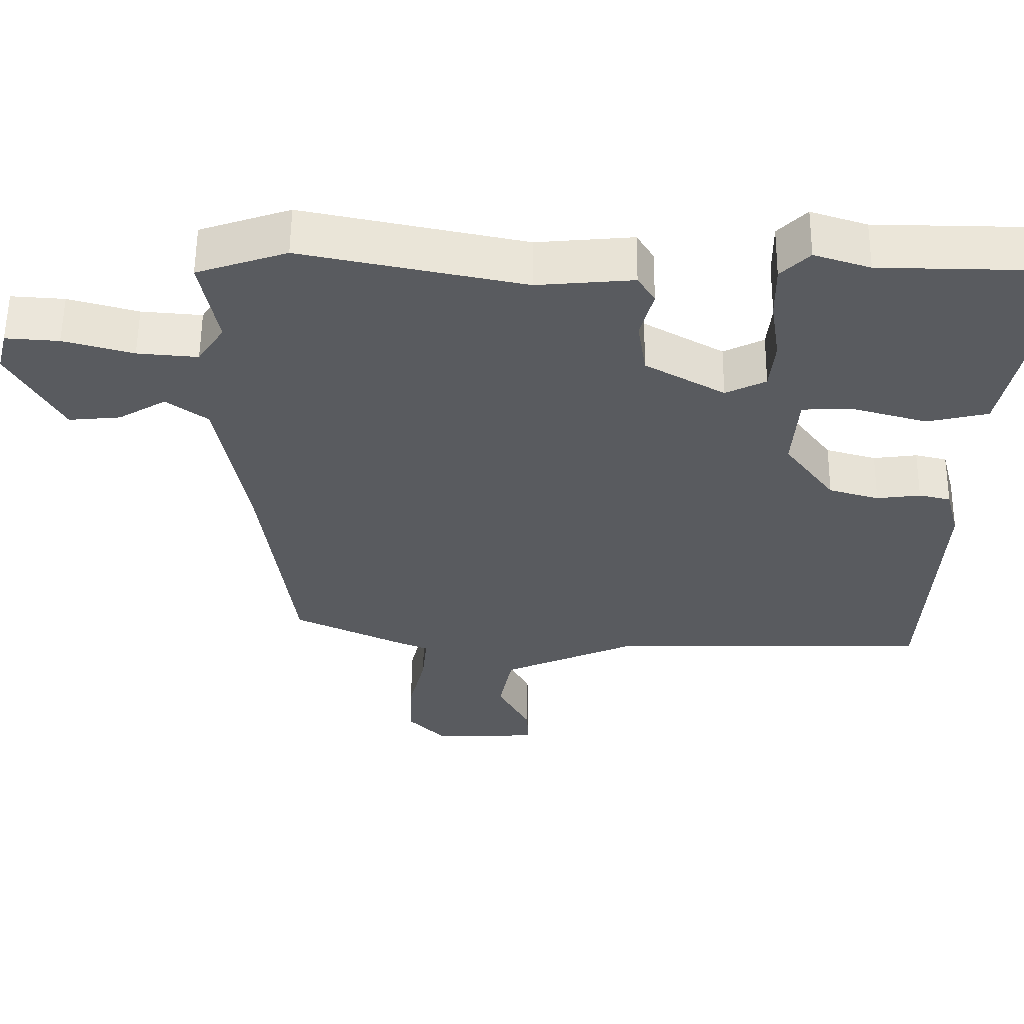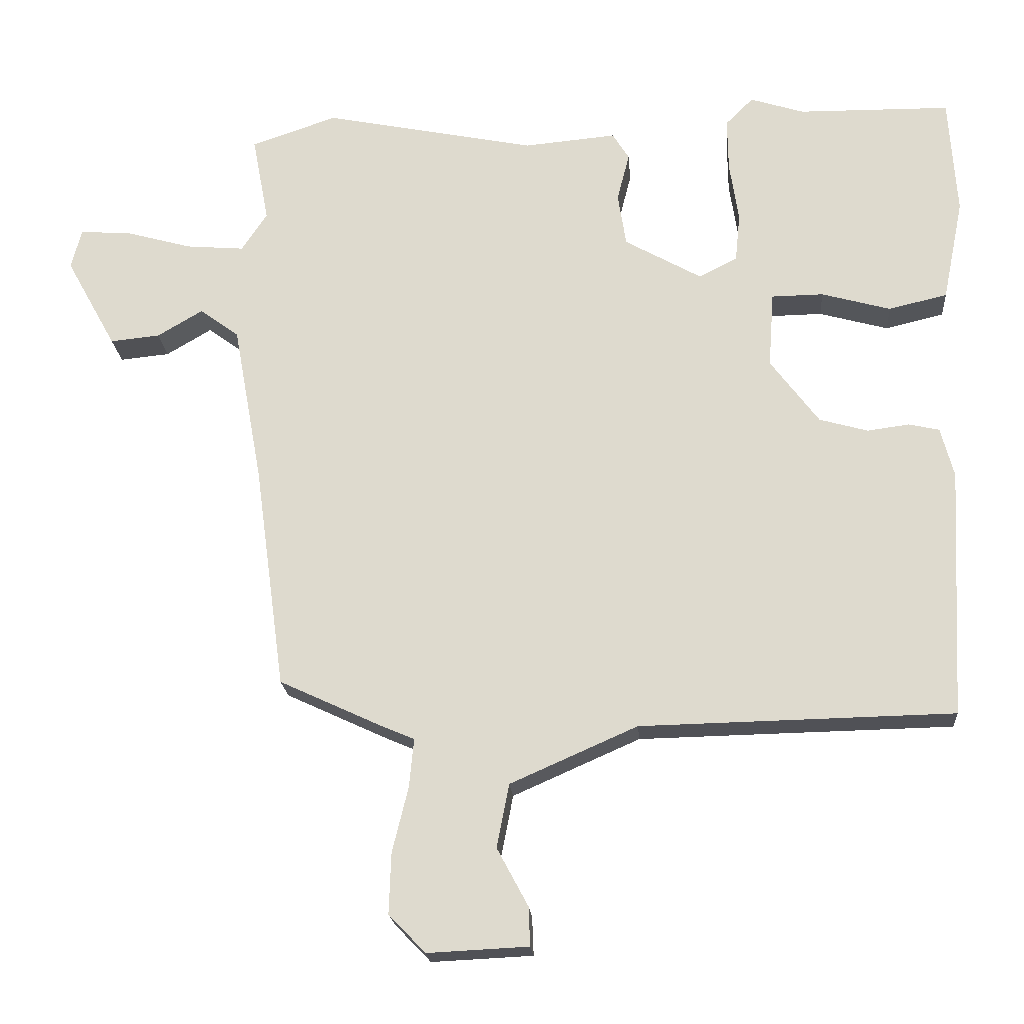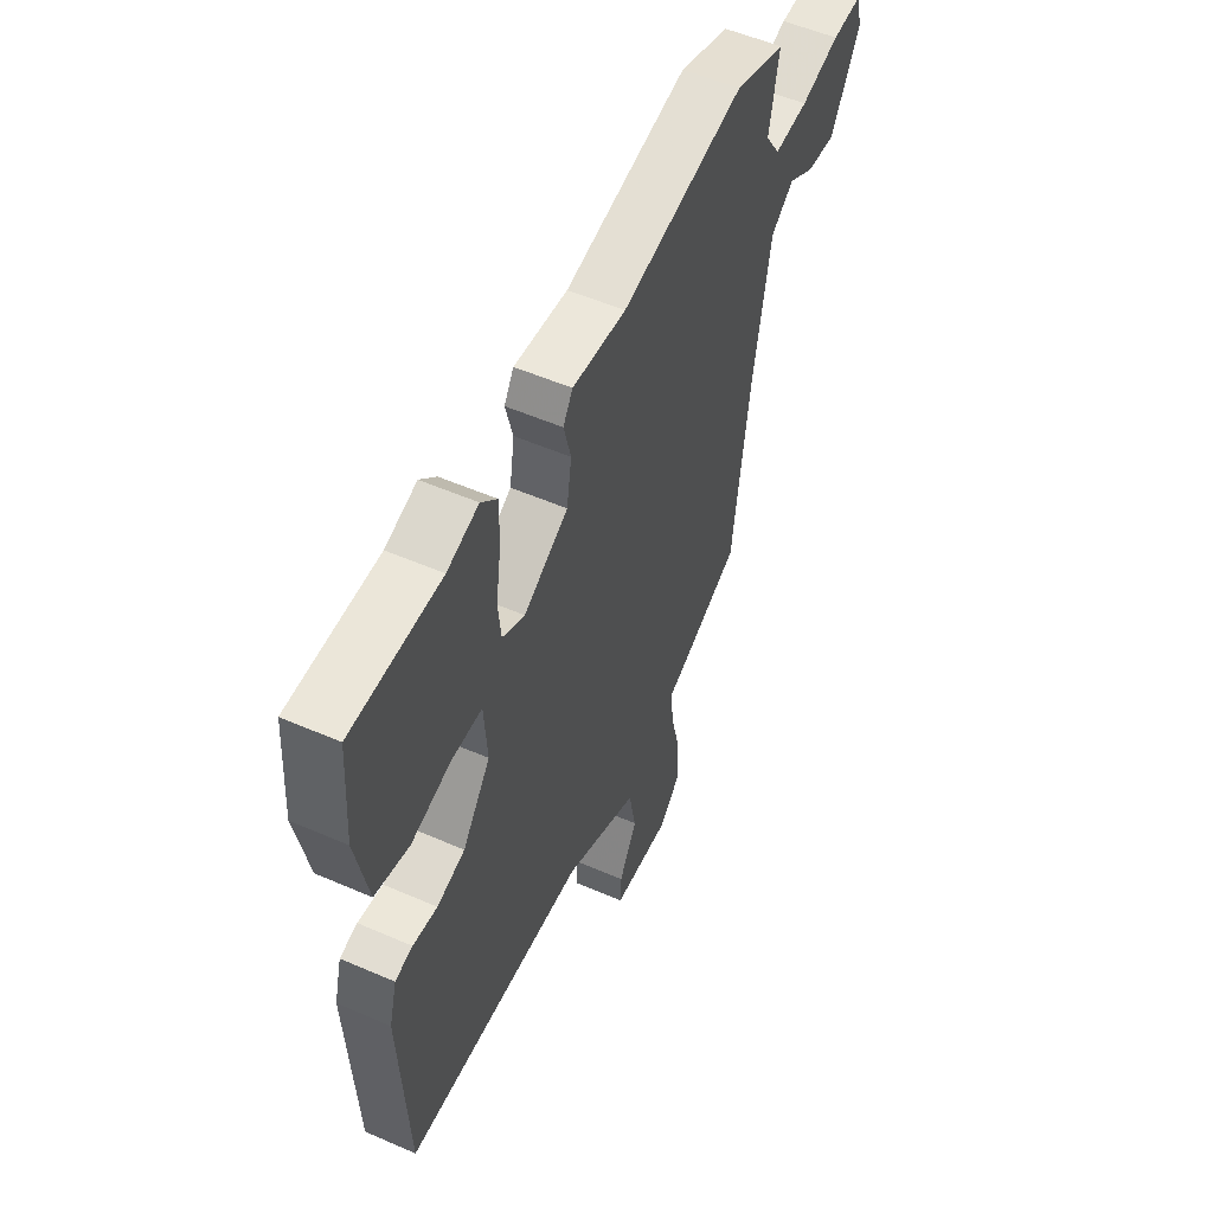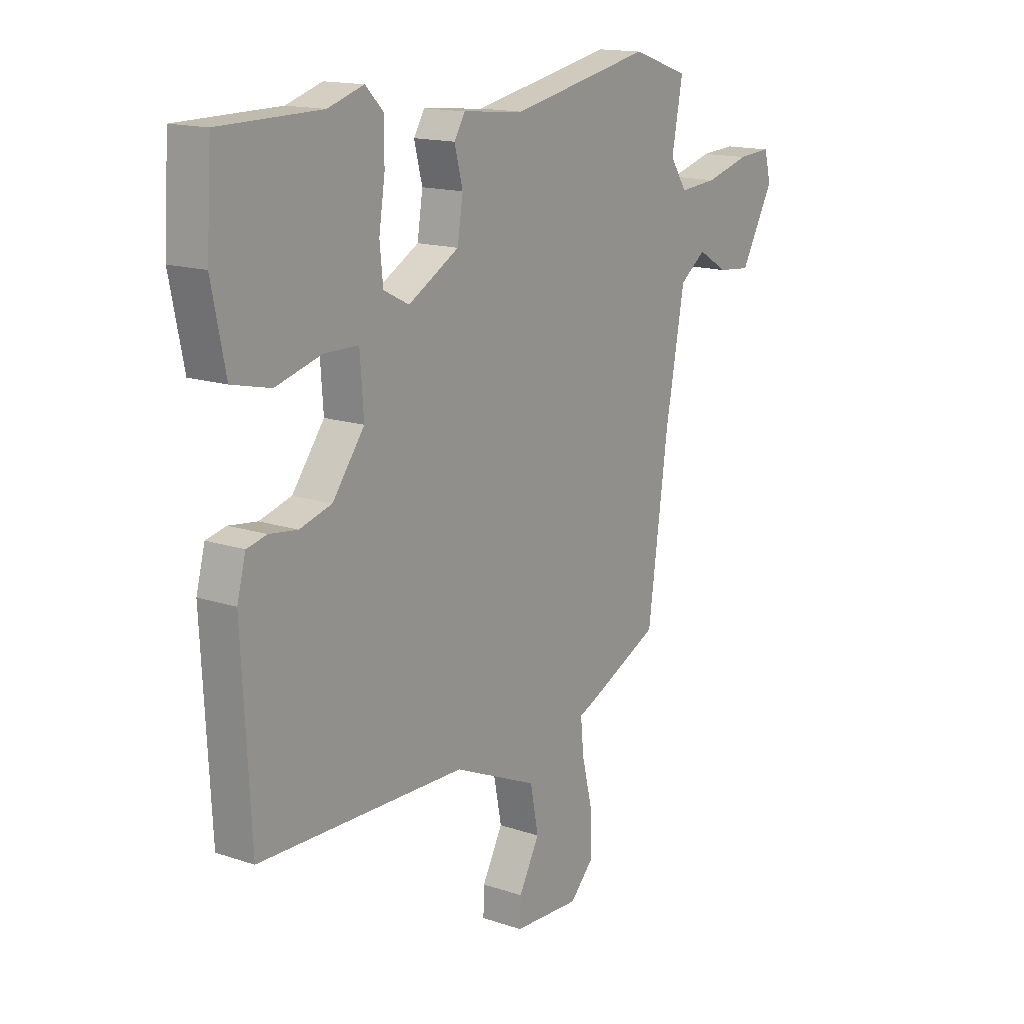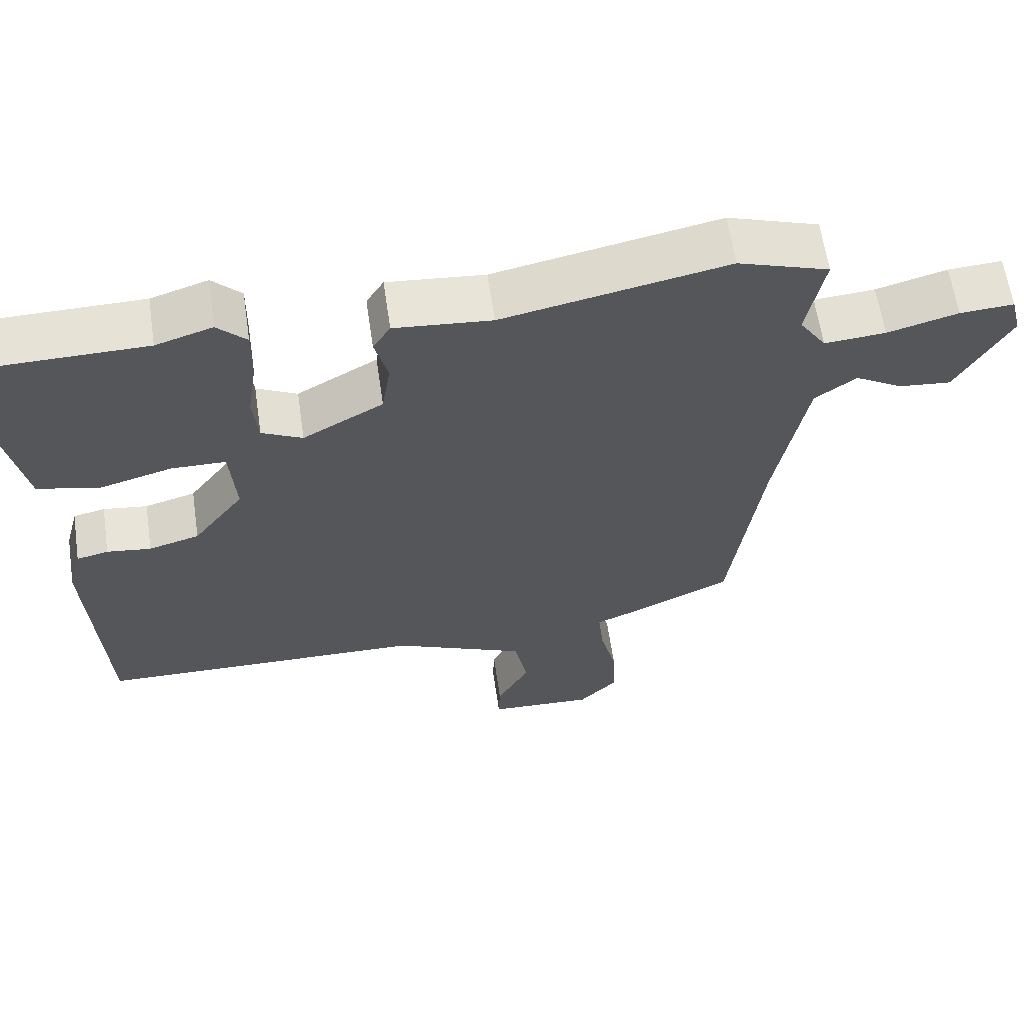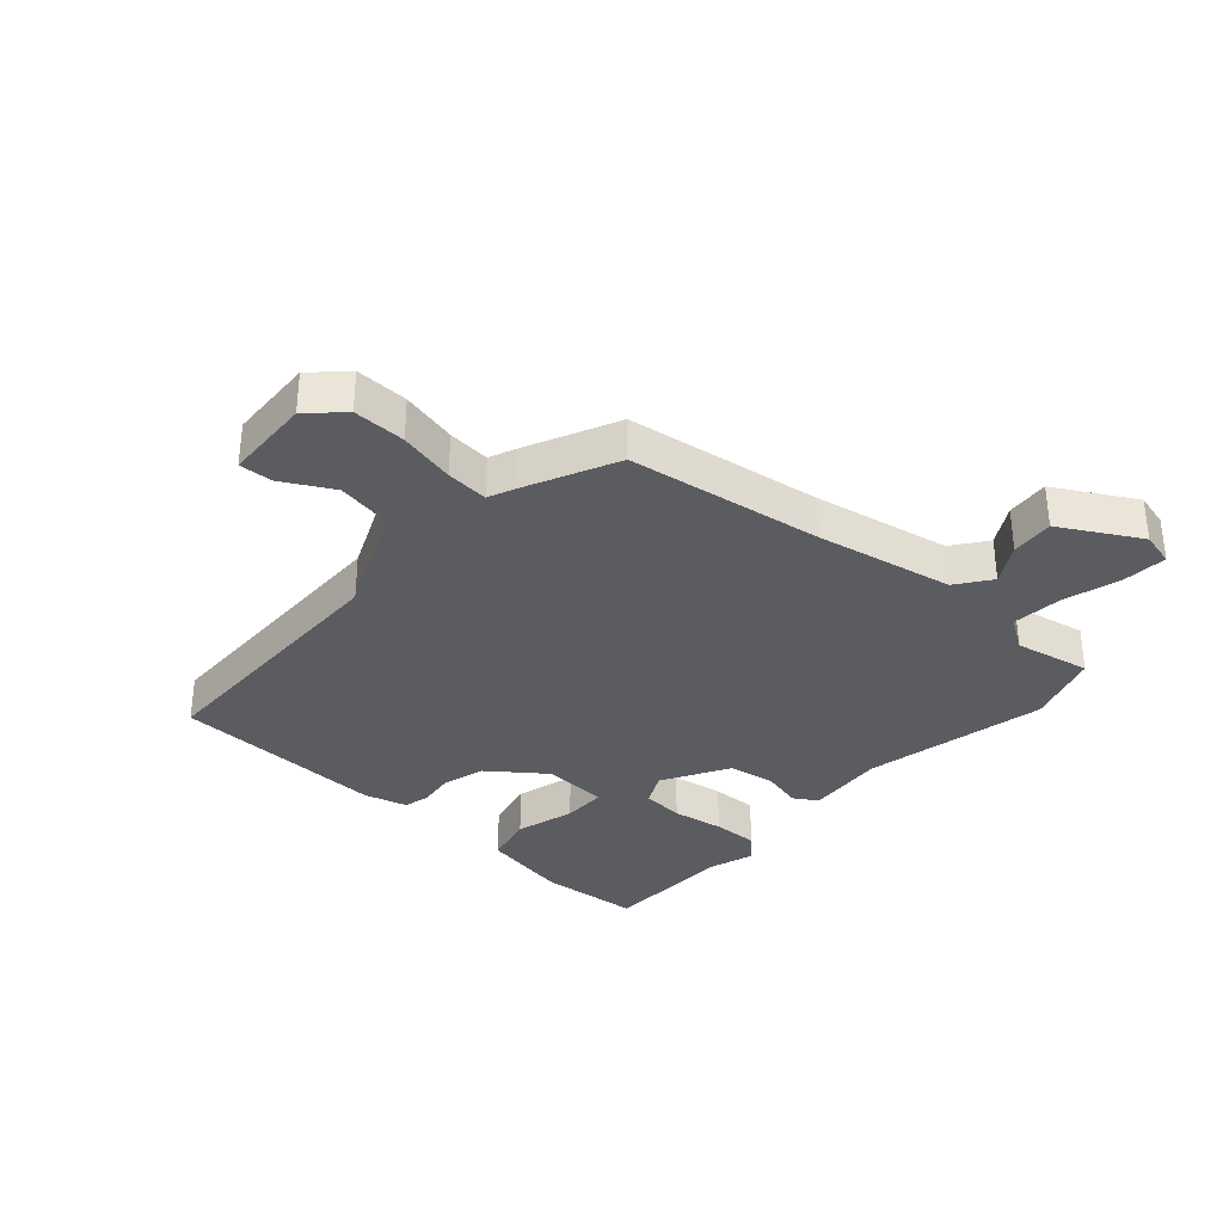
<metadata>
{"format":"obj","ext":"obj","renderer":"f3d","projection":"perspective","resolution":1024,"background":"white","views":[{"elev":57.6,"azim":0.5,"up":"+Z"},{"elev":-20.5,"azim":4.5,"up":"+Z"},{"elev":53.7,"azim":114.9,"up":"+Z"},{"elev":15.3,"azim":125.4,"up":"+Z"},{"elev":62.3,"azim":171.6,"up":"+Z"},{"elev":-33.6,"azim":-131.5,"up":"+Y"}]}
</metadata>
<code>
v 0.312 0.07 0.503
v 0.533 0.07 0.5
v 0.544 0.07 0.328
v 0.514 0.07 0.18
v 0.429 0.07 0.16
v 0.329 0.07 0.188
v 0.254 0.07 0.187
v 0.246 0.07 0.077
v 0.316 0.07 -0.017
v 0.386 0.07 -0.037
v 0.447 0.07 -0.029
v 0.491 0.07 -0.039
v 0.51 0.07 -0.111
v 0.491 0.07 -0.473
v 0.038 0.07 -0.482
v -0.146 0.07 -0.563
v -0.164 0.07 -0.655
v -0.119 0.07 -0.739
v -0.117 0.07 -0.795
v -0.263 0.07 -0.802
v -0.316 0.07 -0.747
v -0.313 0.07 -0.659
v -0.29 0.07 -0.565
v -0.283 0.07 -0.494
v -0.328 0.07 -0.475
v -0.48 0.07 -0.404
v -0.524 0.07 -0.078
v -0.566 0.07 0.153
v -0.623 0.07 0.195
v -0.689 0.07 0.156
v -0.761 0.07 0.149
v -0.834 0.07 0.281
v -0.819 0.07 0.339
v -0.745 0.07 0.334
v -0.648 0.07 0.307
v -0.564 0.07 0.3
v -0.527 0.07 0.356
v -0.551 0.07 0.483
v -0.426 0.07 0.525
v -0.118 0.07 0.462
v 0.016 0.07 0.474
v 0.04 0.07 0.435
v 0.022 0.07 0.365
v 0.034 0.07 0.288
v 0.145 0.07 0.225
v 0.201 0.07 0.253
v 0.208 0.07 0.324
v 0.195 0.07 0.411
v 0.194 0.07 0.488
v 0.234 0.07 0.528
v 0.312 0 0.503
v 0.533 0 0.5
v 0.544 0 0.328
v 0.514 0 0.18
v 0.429 0 0.16
v 0.329 0 0.188
v 0.254 0 0.187
v 0.246 0 0.077
v 0.316 0 -0.017
v 0.386 0 -0.037
v 0.447 0 -0.029
v 0.491 0 -0.039
v 0.51 0 -0.111
v 0.491 0 -0.473
v 0.038 0 -0.482
v -0.146 0 -0.563
v -0.164 0 -0.655
v -0.119 0 -0.739
v -0.117 0 -0.795
v -0.263 0 -0.802
v -0.316 0 -0.747
v -0.313 0 -0.659
v -0.29 0 -0.565
v -0.283 0 -0.494
v -0.328 0 -0.475
v -0.48 0 -0.404
v -0.524 0 -0.078
v -0.566 0 0.153
v -0.623 0 0.195
v -0.689 0 0.156
v -0.761 0 0.149
v -0.834 0 0.281
v -0.819 0 0.339
v -0.745 0 0.334
v -0.648 0 0.307
v -0.564 0 0.3
v -0.527 0 0.356
v -0.551 0 0.483
v -0.426 0 0.525
v -0.118 0 0.462
v 0.016 0 0.474
v 0.04 0 0.435
v 0.022 0 0.365
v 0.034 0 0.288
v 0.145 0 0.225
v 0.201 0 0.253
v 0.208 0 0.324
v 0.195 0 0.411
v 0.194 0 0.488
v 0.234 0 0.528
f 47 48 49 50
f 46 47 50 1
f 40 41 42 43
f 40 43 44
f 37 38 39 40
f 36 37 40 44
f 32 33 34 35
f 32 35 36
f 29 30 31 32
f 29 32 36 44
f 24 25 26 27
f 24 27 28
f 20 21 22 23
f 20 23 24
f 17 18 19 20
f 16 17 20 24
f 15 16 24 28
f 13 14 15 28
f 10 11 12 13
f 9 10 13 28
f 3 4 5 6
f 3 6 7
f 46 1 2 3
f 45 46 3 7
f 29 44 45
f 8 9 28 29
f 7 8 29 45
f 100 99 98 97
f 51 100 97 96
f 93 92 91 90
f 94 93 90
f 90 89 88 87
f 94 90 87 86
f 85 84 83 82
f 86 85 82
f 82 81 80 79
f 94 86 82 79
f 77 76 75 74
f 78 77 74
f 73 72 71 70
f 74 73 70
f 70 69 68 67
f 74 70 67 66
f 78 74 66 65
f 78 65 64 63
f 63 62 61 60
f 78 63 60 59
f 56 55 54 53
f 57 56 53
f 53 52 51 96
f 57 53 96 95
f 95 94 79
f 79 78 59 58
f 95 79 58 57
f 1 51 52 2
f 2 52 53 3
f 3 53 54 4
f 4 54 55 5
f 5 55 56 6
f 6 56 57 7
f 7 57 58 8
f 8 58 59 9
f 9 59 60 10
f 10 60 61 11
f 11 61 62 12
f 12 62 63 13
f 13 63 64 14
f 14 64 65 15
f 15 65 66 16
f 16 66 67 17
f 17 67 68 18
f 18 68 69 19
f 19 69 70 20
f 20 70 71 21
f 21 71 72 22
f 22 72 73 23
f 23 73 74 24
f 24 74 75 25
f 25 75 76 26
f 26 76 77 27
f 27 77 78 28
f 28 78 79 29
f 29 79 80 30
f 30 80 81 31
f 31 81 82 32
f 32 82 83 33
f 33 83 84 34
f 34 84 85 35
f 35 85 86 36
f 36 86 87 37
f 37 87 88 38
f 38 88 89 39
f 39 89 90 40
f 40 90 91 41
f 41 91 92 42
f 42 92 93 43
f 43 93 94 44
f 44 94 95 45
f 45 95 96 46
f 46 96 97 47
f 47 97 98 48
f 48 98 99 49
f 49 99 100 50
f 50 100 51 1

</code>
